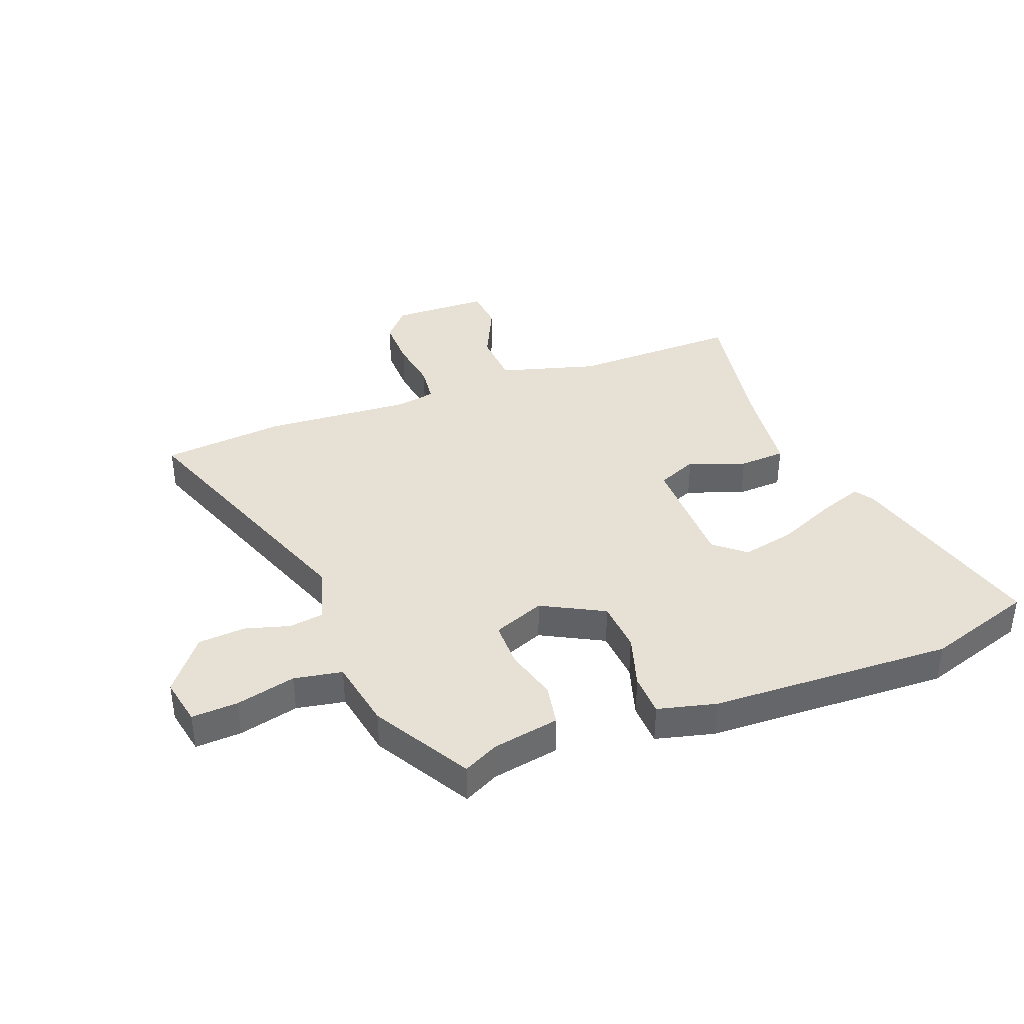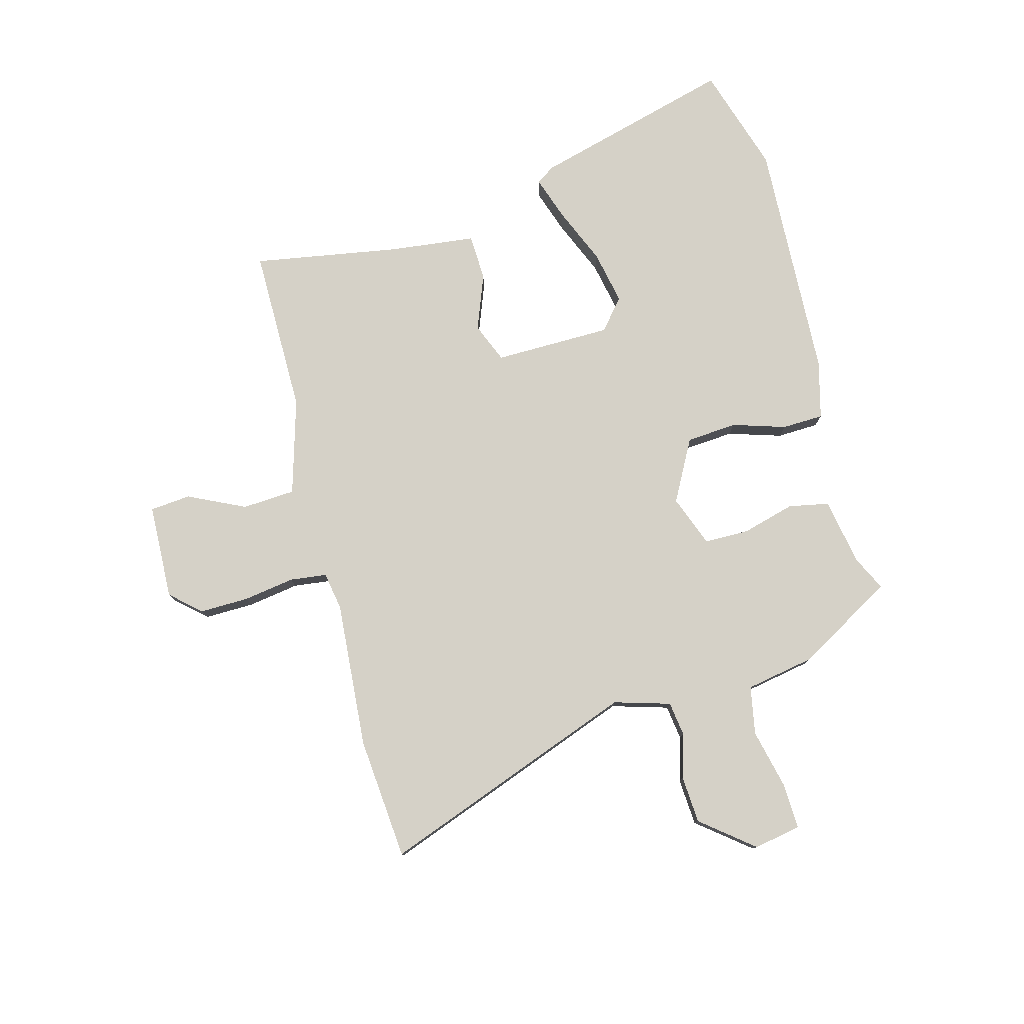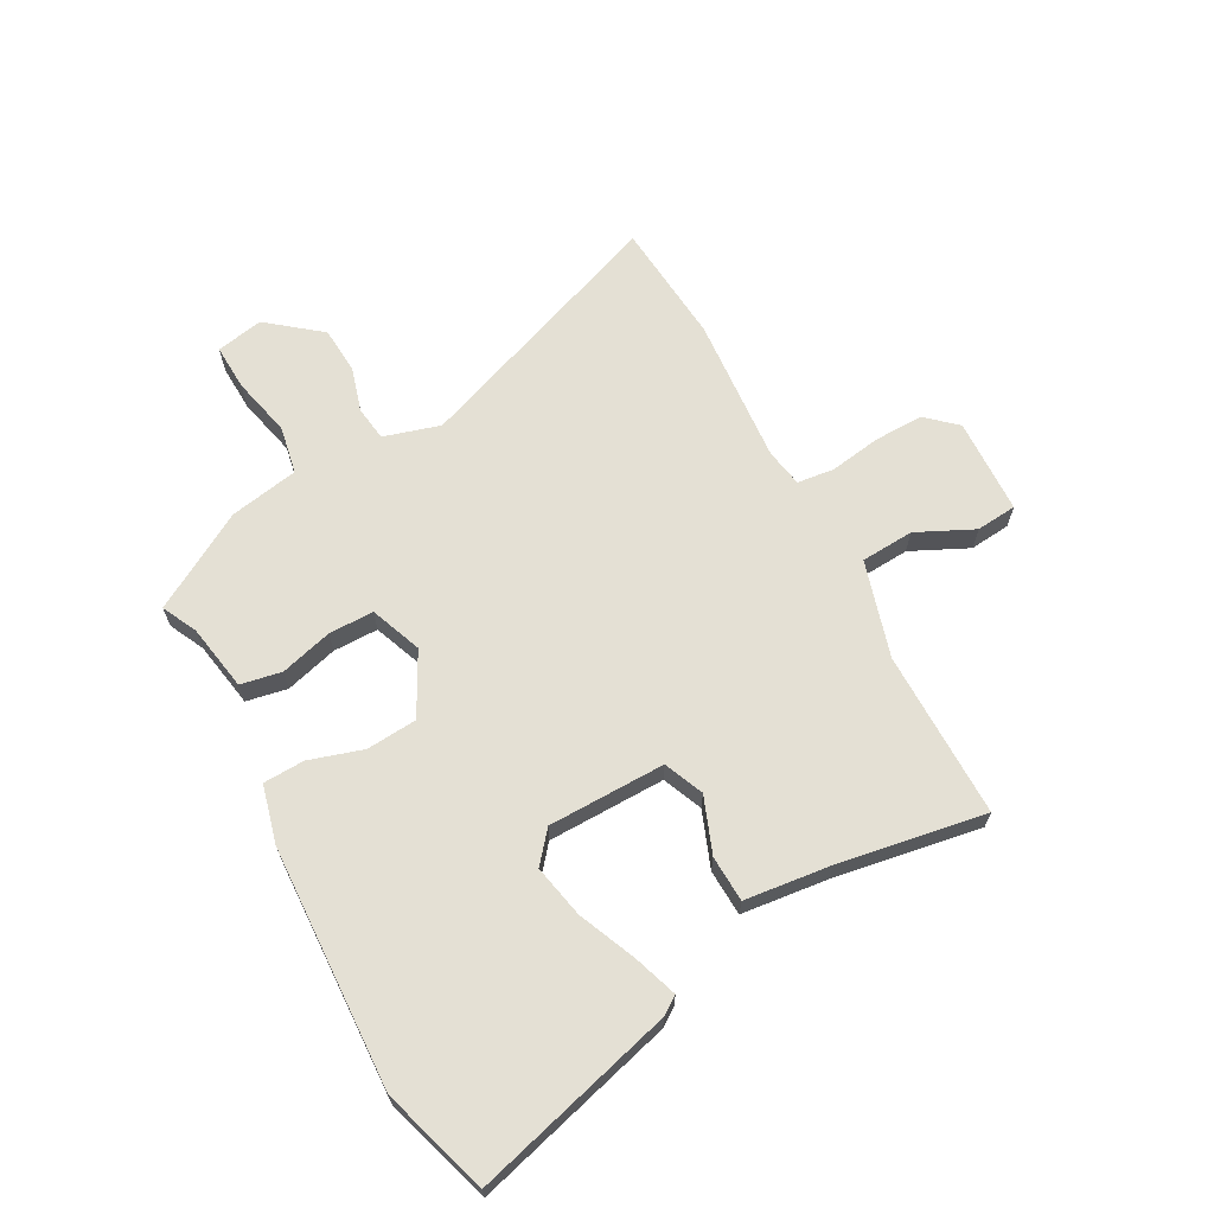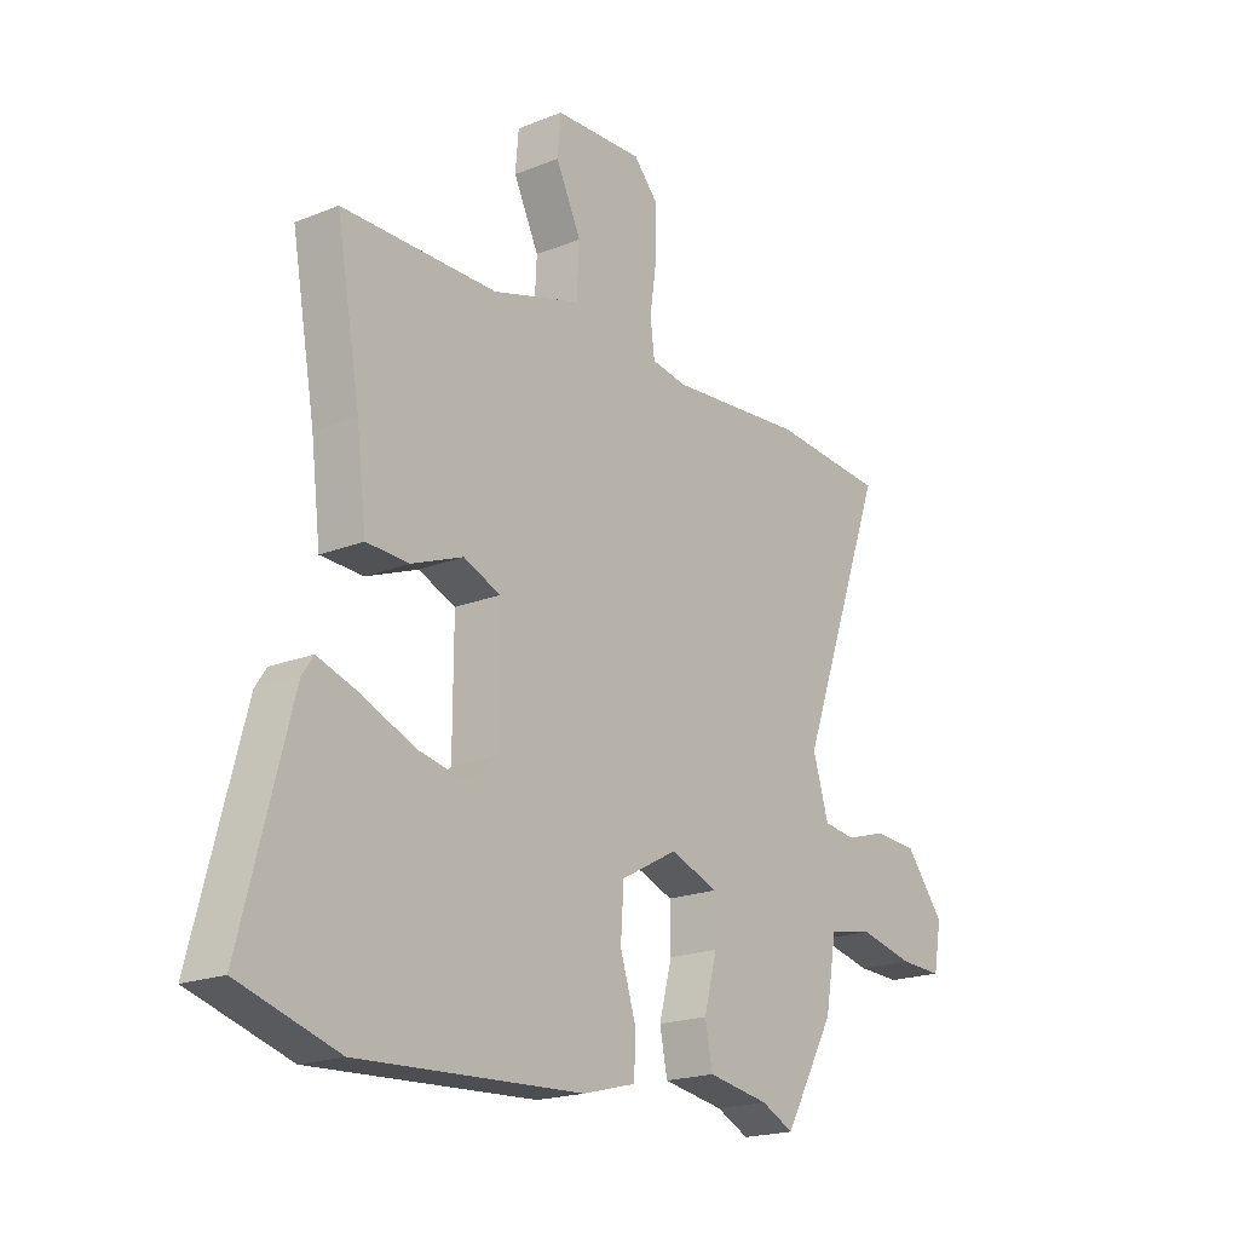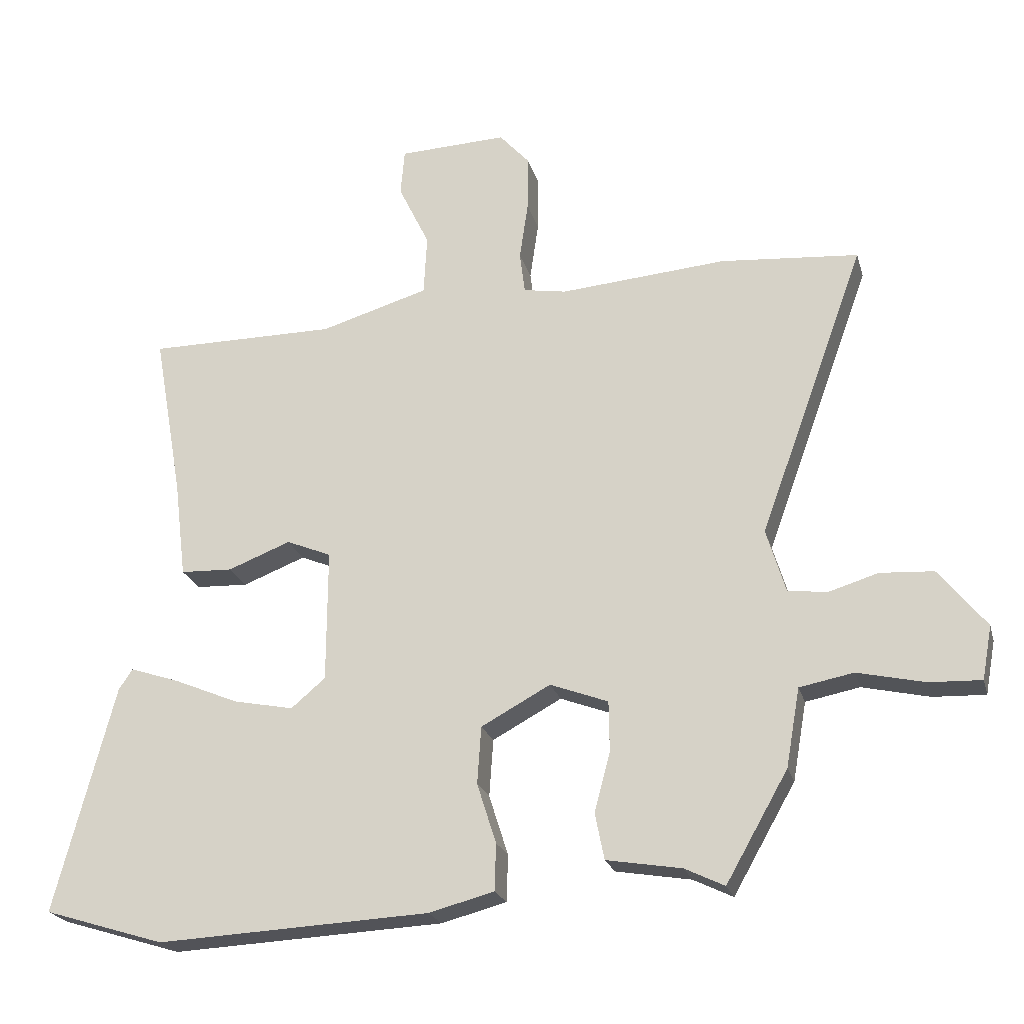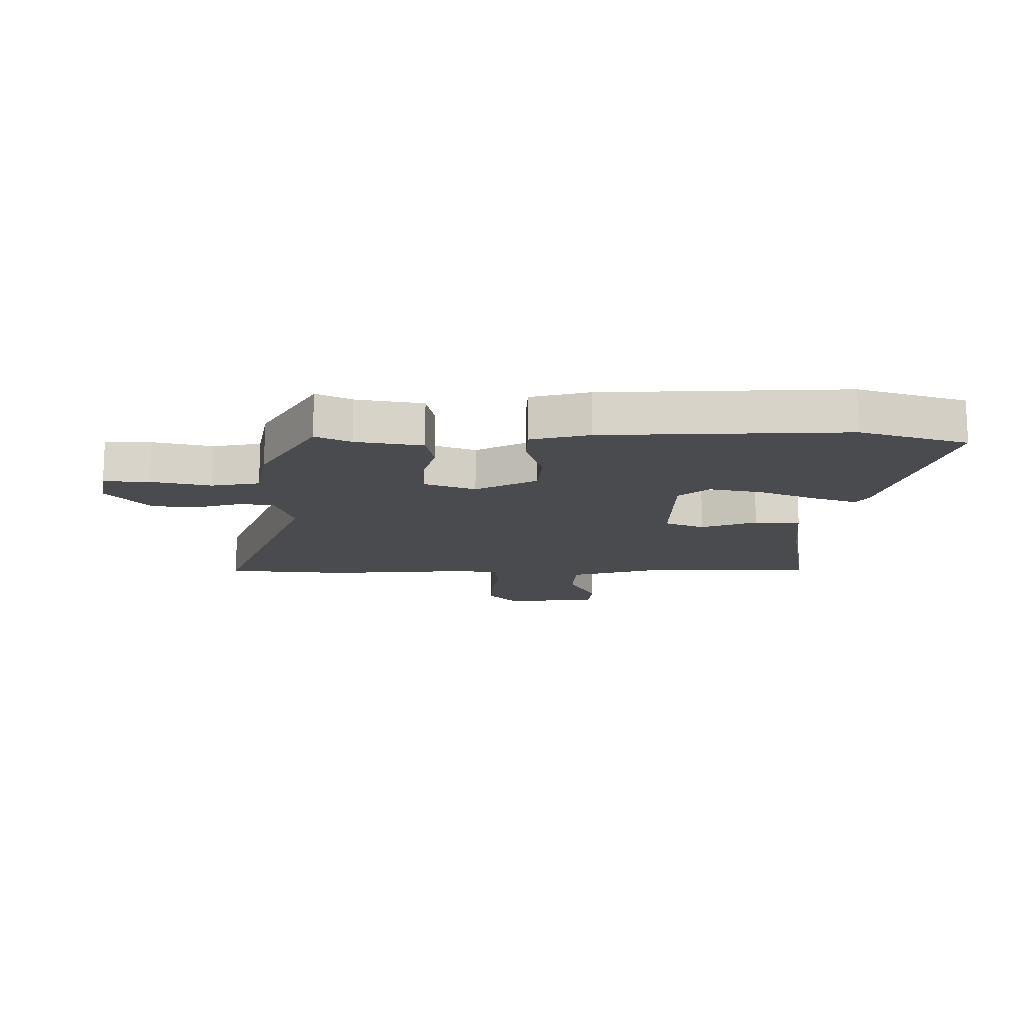
<metadata>
{"format":"obj","ext":"obj","renderer":"f3d","projection":"perspective","resolution":1024,"background":"white","views":[{"elev":39.2,"azim":158.5,"up":"+Y"},{"elev":78.7,"azim":74.7,"up":"+Y"},{"elev":66.1,"azim":-118.9,"up":"+Y"},{"elev":-19.5,"azim":-53.1,"up":"+Z"},{"elev":-22.2,"azim":14.3,"up":"+Z"},{"elev":-14.2,"azim":179.2,"up":"+Y"}]}
</metadata>
<code>
v -0.439 0.07 -0.519
v -0.622 0.07 -0.463
v -0.531 0.07 -0.118
v -0.51 0.07 -0.087
v -0.435 0.07 -0.112
v -0.337 0.07 -0.153
v -0.246 0.07 -0.171
v -0.194 0.07 -0.127
v -0.193 0.07 0.074
v -0.261 0.07 0.102
v -0.356 0.07 0.065
v -0.435 0.07 0.068
v -0.453 0.07 0.216
v -0.497 0.07 0.466
v -0.211 0.07 0.467
v -0.047 0.07 0.516
v -0.042 0.07 0.607
v -0.089 0.07 0.704
v -0.083 0.07 0.774
v 0.081 0.07 0.781
v 0.127 0.07 0.73
v 0.126 0.07 0.646
v 0.113 0.07 0.558
v 0.121 0.07 0.495
v 0.186 0.07 0.484
v 0.438 0.07 0.505
v 0.648 0.07 0.488
v 0.487 0.07 0.046
v 0.516 0.07 -0.05
v 0.575 0.07 -0.058
v 0.651 0.07 -0.035
v 0.732 0.07 -0.04
v 0.804 0.07 -0.129
v 0.789 0.07 -0.21
v 0.71 0.07 -0.207
v 0.608 0.07 -0.184
v 0.526 0.07 -0.2
v 0.505 0.07 -0.319
v 0.411 0.07 -0.484
v 0.351 0.07 -0.455
v 0.237 0.07 -0.436
v 0.223 0.07 -0.366
v 0.247 0.07 -0.276
v 0.246 0.07 -0.199
v 0.158 0.07 -0.166
v 0.053 0.07 -0.223
v 0.047 0.07 -0.31
v 0.076 0.07 -0.401
v 0.074 0.07 -0.472
v -0.025 0.07 -0.498
v -0.439 0 -0.519
v -0.622 0 -0.463
v -0.531 0 -0.118
v -0.51 0 -0.087
v -0.435 0 -0.112
v -0.337 0 -0.153
v -0.246 0 -0.171
v -0.194 0 -0.127
v -0.193 0 0.074
v -0.261 0 0.102
v -0.356 0 0.065
v -0.435 0 0.068
v -0.453 0 0.216
v -0.497 0 0.466
v -0.211 0 0.467
v -0.047 0 0.516
v -0.042 0 0.607
v -0.089 0 0.704
v -0.083 0 0.774
v 0.081 0 0.781
v 0.127 0 0.73
v 0.126 0 0.646
v 0.113 0 0.558
v 0.121 0 0.495
v 0.186 0 0.484
v 0.438 0 0.505
v 0.648 0 0.488
v 0.487 0 0.046
v 0.516 0 -0.05
v 0.575 0 -0.058
v 0.651 0 -0.035
v 0.732 0 -0.04
v 0.804 0 -0.129
v 0.789 0 -0.21
v 0.71 0 -0.207
v 0.608 0 -0.184
v 0.526 0 -0.2
v 0.505 0 -0.319
v 0.411 0 -0.484
v 0.351 0 -0.455
v 0.237 0 -0.436
v 0.223 0 -0.366
v 0.247 0 -0.276
v 0.246 0 -0.199
v 0.158 0 -0.166
v 0.053 0 -0.223
v 0.047 0 -0.31
v 0.076 0 -0.401
v 0.074 0 -0.472
v -0.025 0 -0.498
f 2 3 4
f 1 2 4
f 50 1 4
f 49 50 4
f 48 49 4
f 47 48 4
f 40 41 42 43
f 40 43 44
f 39 40 44
f 38 39 44
f 37 38 44
f 36 37 44 45
f 34 35 36
f 33 34 36
f 32 33 36
f 31 32 36
f 30 31 36
f 29 30 36 45
f 25 26 27 28
f 28 29 45
f 25 28 45
f 24 25 45
f 21 22 23
f 20 21 23
f 19 20 23
f 18 19 23
f 17 18 23
f 24 45 46
f 23 24 46
f 17 23 46
f 16 17 46
f 13 14 15
f 13 15 16
f 12 13 16
f 11 12 16
f 10 11 16
f 4 5 6
f 47 4 6
f 47 6 7
f 46 47 7 8
f 16 46 8 9
f 9 10 16
f 54 53 52
f 54 52 51
f 54 51 100
f 54 100 99
f 54 99 98
f 54 98 97
f 93 92 91 90
f 94 93 90
f 94 90 89
f 94 89 88
f 94 88 87
f 95 94 87 86
f 86 85 84
f 86 84 83
f 86 83 82
f 86 82 81
f 86 81 80
f 95 86 80 79
f 78 77 76 75
f 95 79 78
f 95 78 75
f 95 75 74
f 73 72 71
f 73 71 70
f 73 70 69
f 73 69 68
f 73 68 67
f 96 95 74
f 96 74 73
f 96 73 67
f 96 67 66
f 65 64 63
f 66 65 63
f 66 63 62
f 66 62 61
f 66 61 60
f 56 55 54
f 56 54 97
f 57 56 97
f 58 57 97 96
f 59 58 96 66
f 66 60 59
f 1 51 52 2
f 2 52 53 3
f 3 53 54 4
f 4 54 55 5
f 5 55 56 6
f 6 56 57 7
f 7 57 58 8
f 8 58 59 9
f 9 59 60 10
f 10 60 61 11
f 11 61 62 12
f 12 62 63 13
f 13 63 64 14
f 14 64 65 15
f 15 65 66 16
f 16 66 67 17
f 17 67 68 18
f 18 68 69 19
f 19 69 70 20
f 20 70 71 21
f 21 71 72 22
f 22 72 73 23
f 23 73 74 24
f 24 74 75 25
f 25 75 76 26
f 26 76 77 27
f 27 77 78 28
f 28 78 79 29
f 29 79 80 30
f 30 80 81 31
f 31 81 82 32
f 32 82 83 33
f 33 83 84 34
f 34 84 85 35
f 35 85 86 36
f 36 86 87 37
f 37 87 88 38
f 38 88 89 39
f 39 89 90 40
f 40 90 91 41
f 41 91 92 42
f 42 92 93 43
f 43 93 94 44
f 44 94 95 45
f 45 95 96 46
f 46 96 97 47
f 47 97 98 48
f 48 98 99 49
f 49 99 100 50
f 50 100 51 1

</code>
